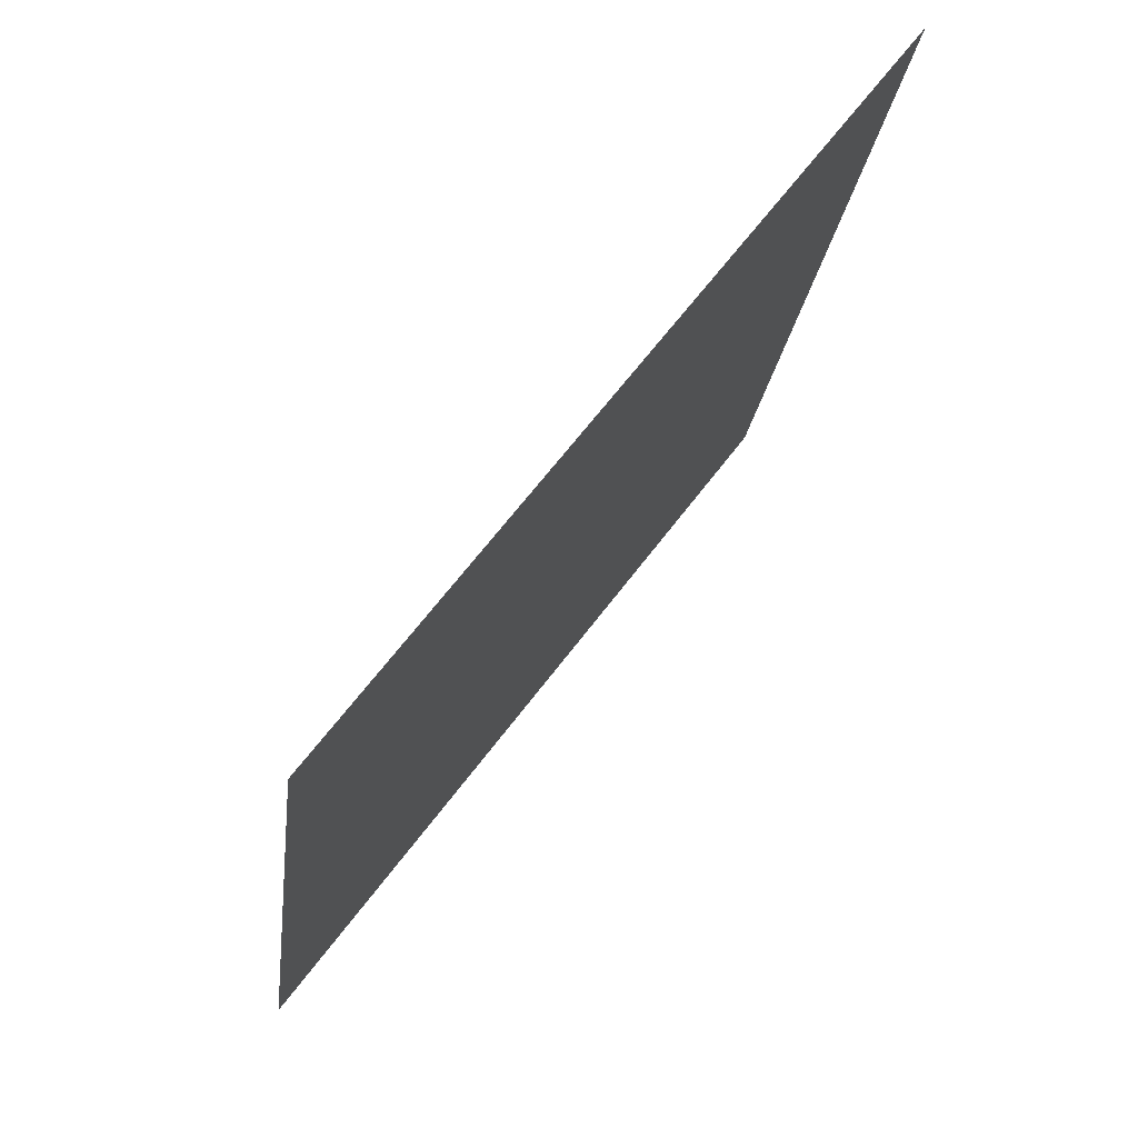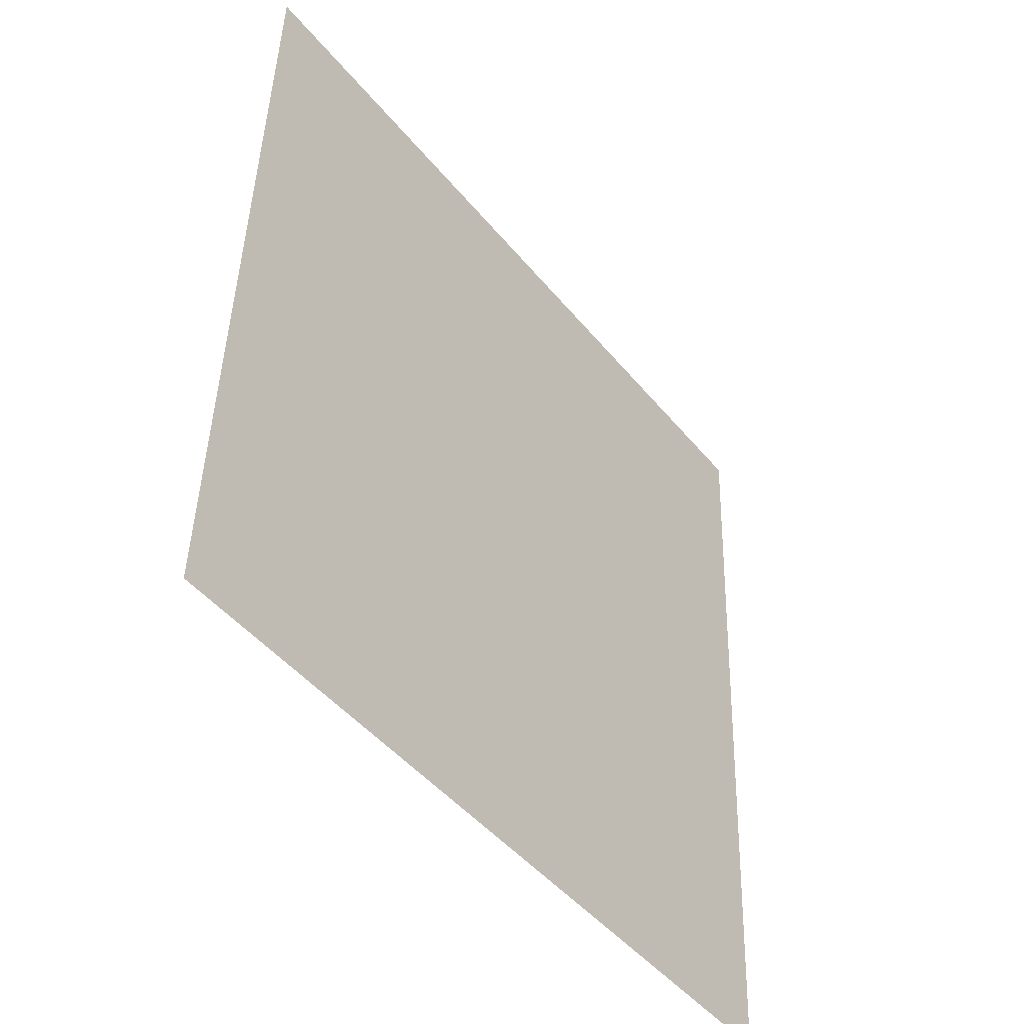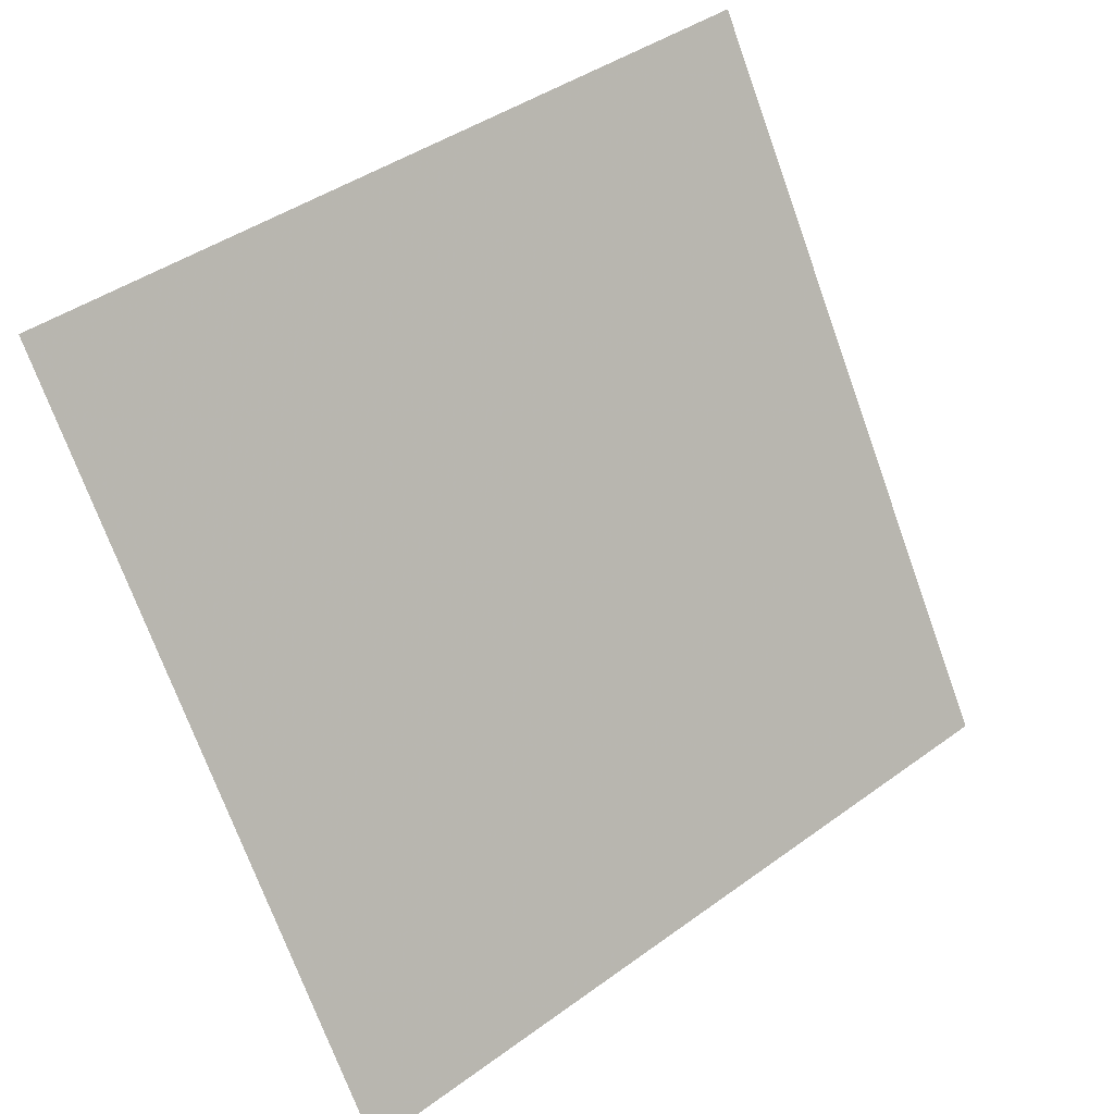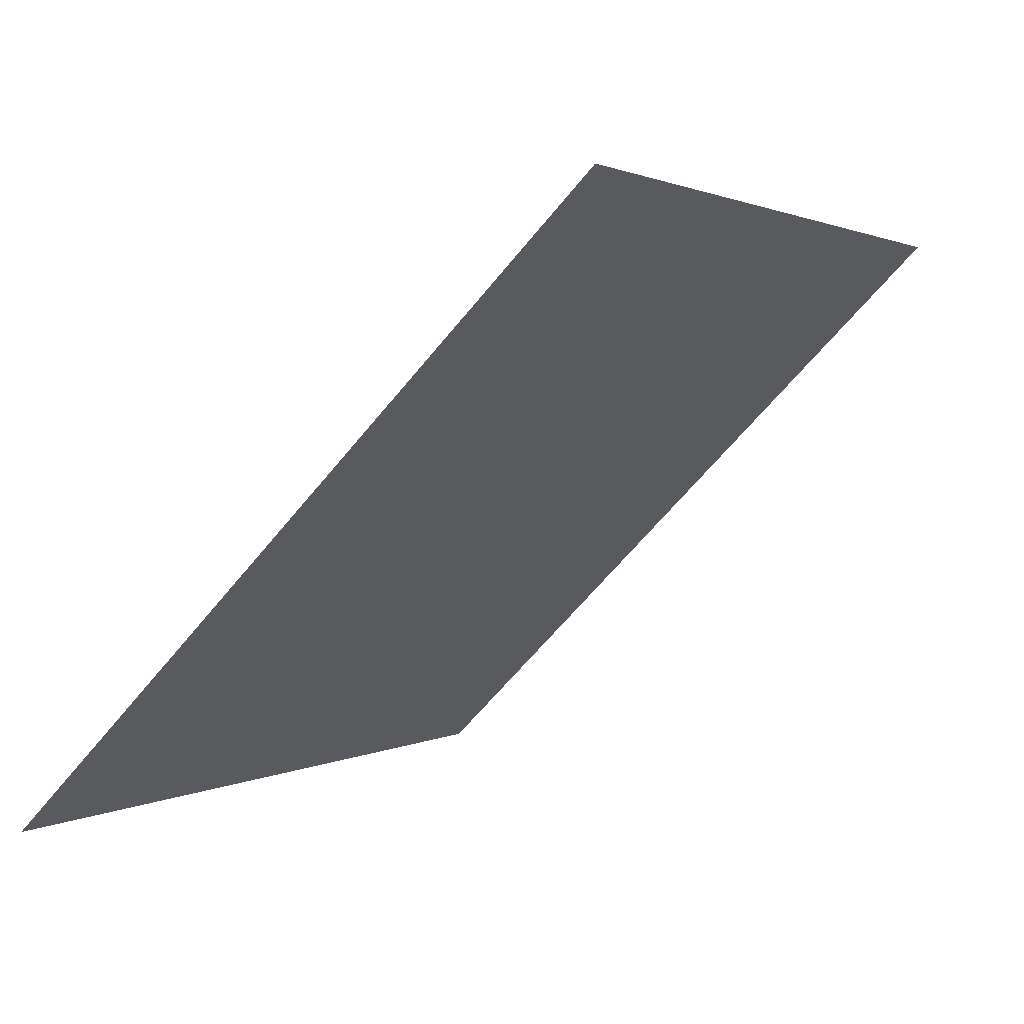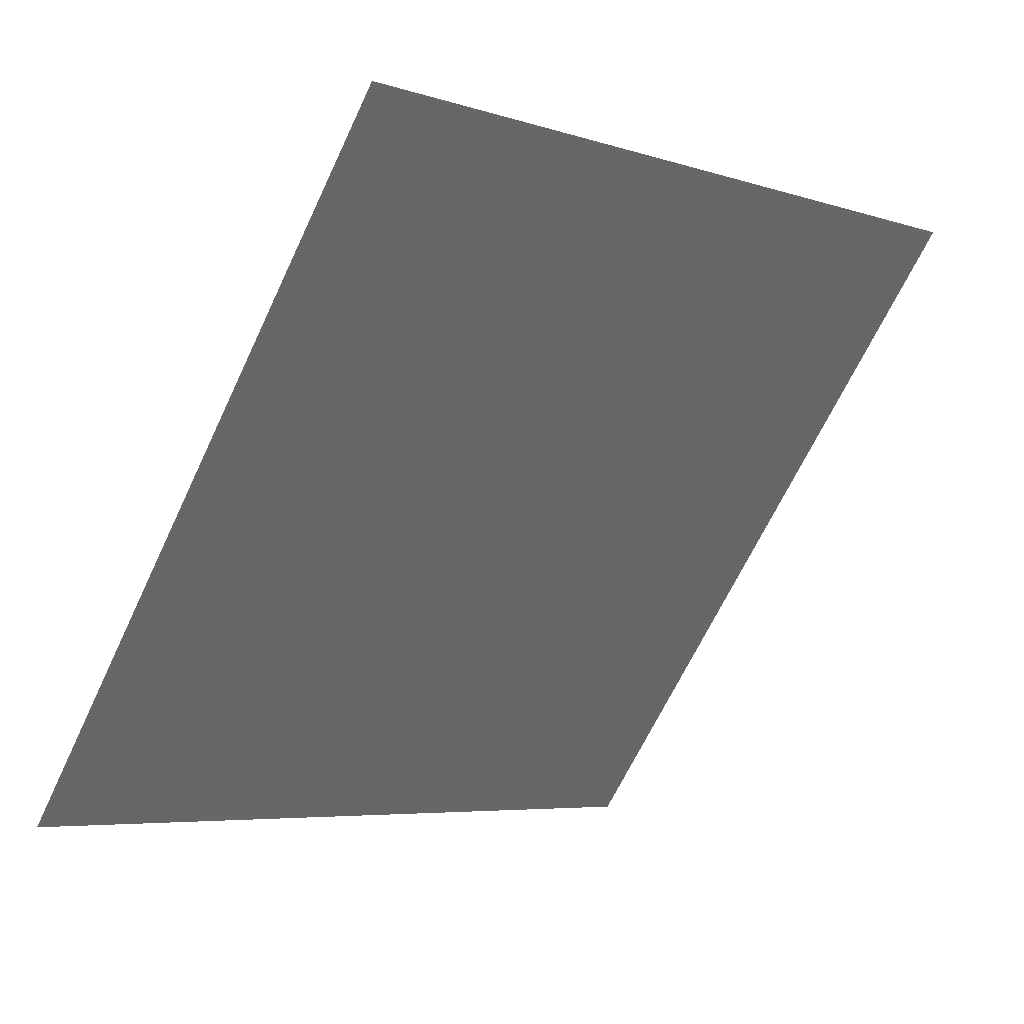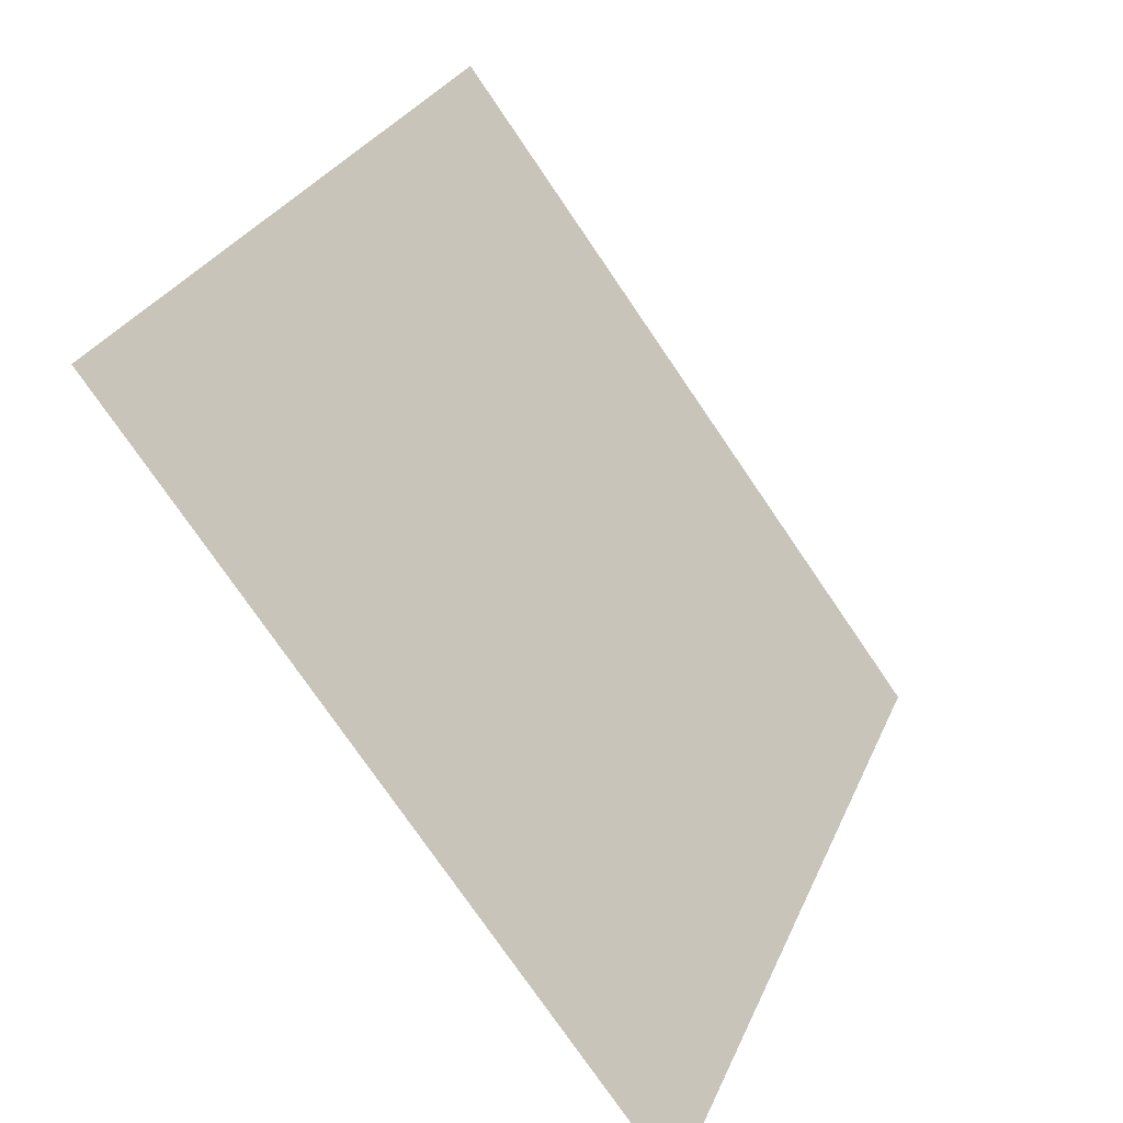
<metadata>
{"format":"obj","ext":"obj","renderer":"f3d","projection":"perspective","resolution":1024,"background":"white","views":[{"elev":-21.8,"azim":82.0,"up":"+Z"},{"elev":45.3,"azim":-89.8,"up":"+Z"},{"elev":-71.0,"azim":-69.6,"up":"+Y"},{"elev":-63.5,"azim":49.7,"up":"+Z"},{"elev":-65.2,"azim":-114.8,"up":"+Y"},{"elev":28.4,"azim":-71.8,"up":"+Z"}]}
</metadata>
<code>
v 0.1453 0.5937 0.2535
v 0.1387 0.5939 0.2535
v 0.1389 0.5978 0.2588
v 0.1454 0.5977 0.2587
f 4 3 2 1

</code>
